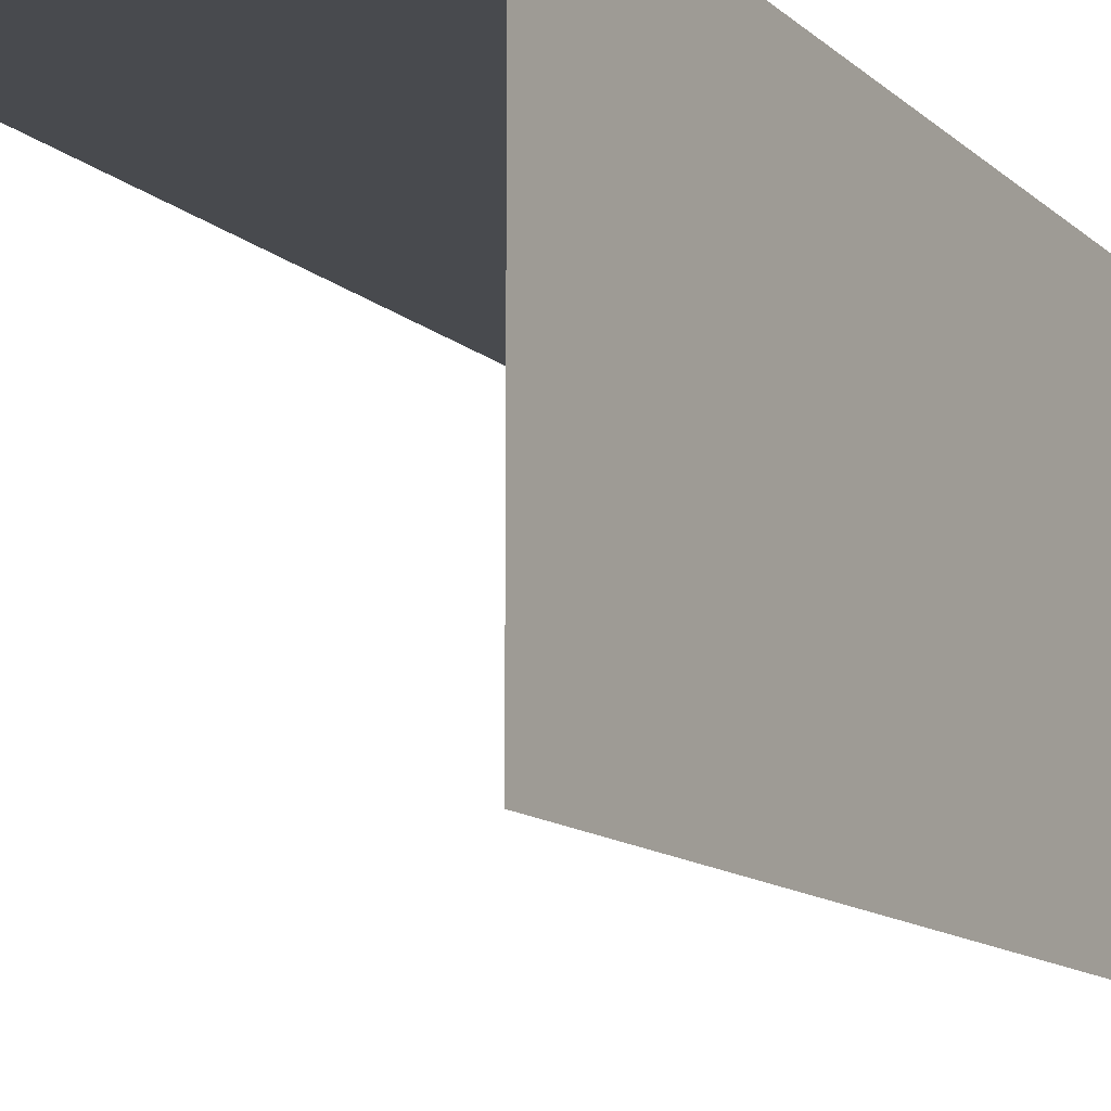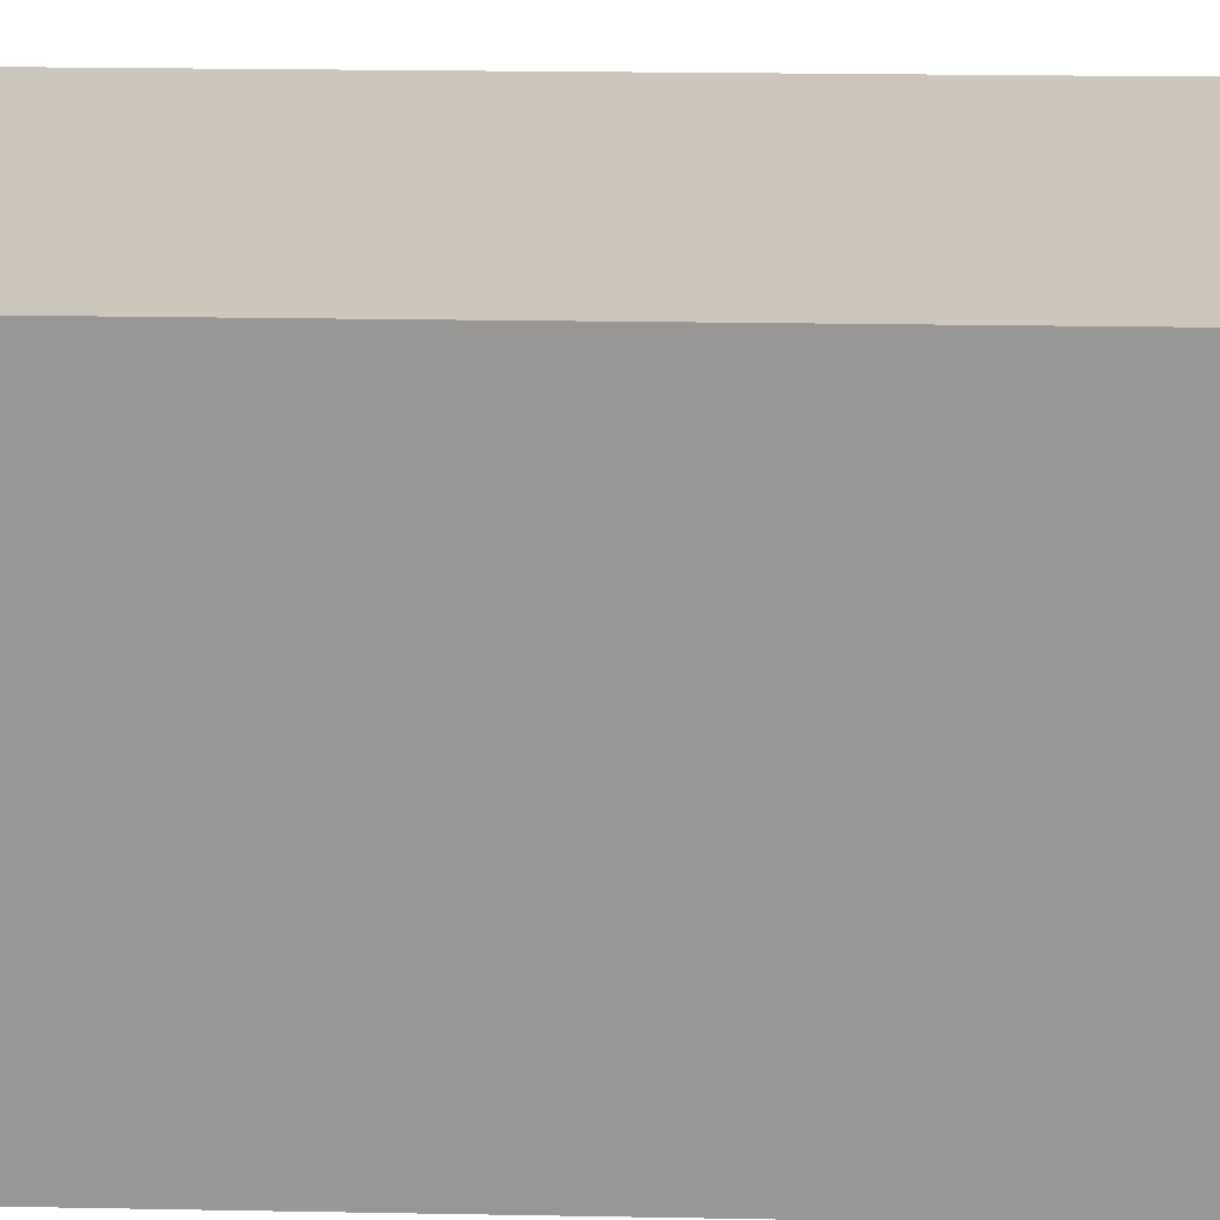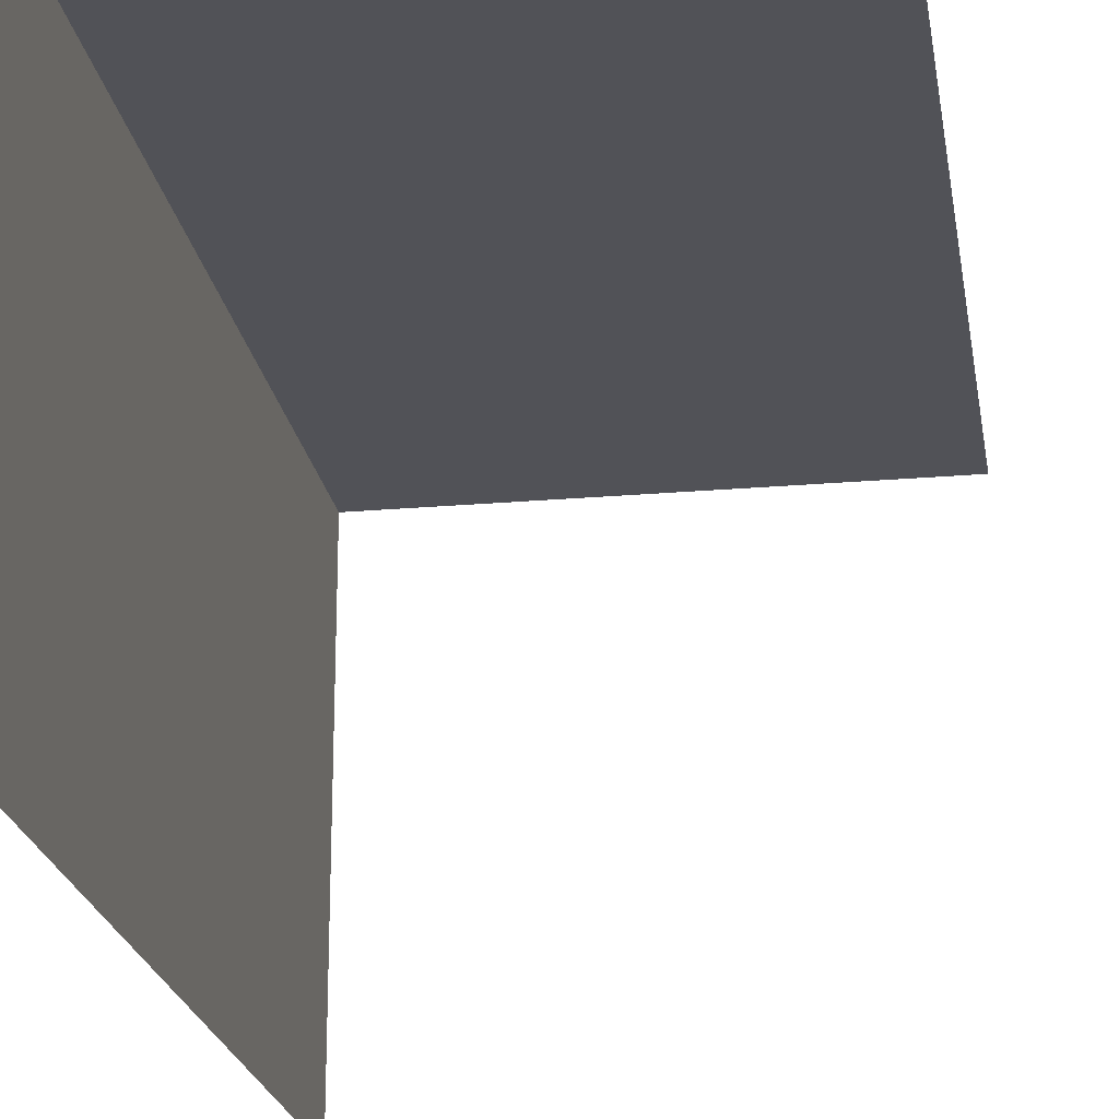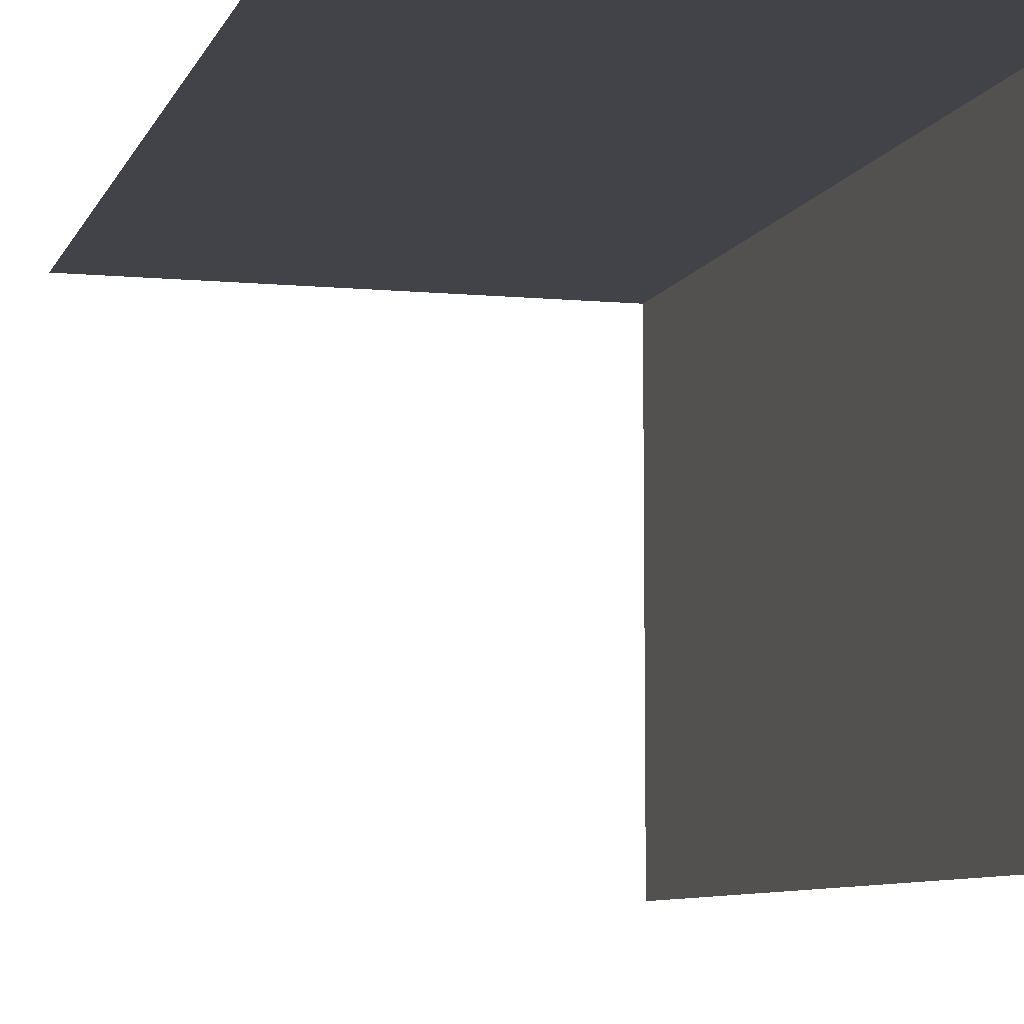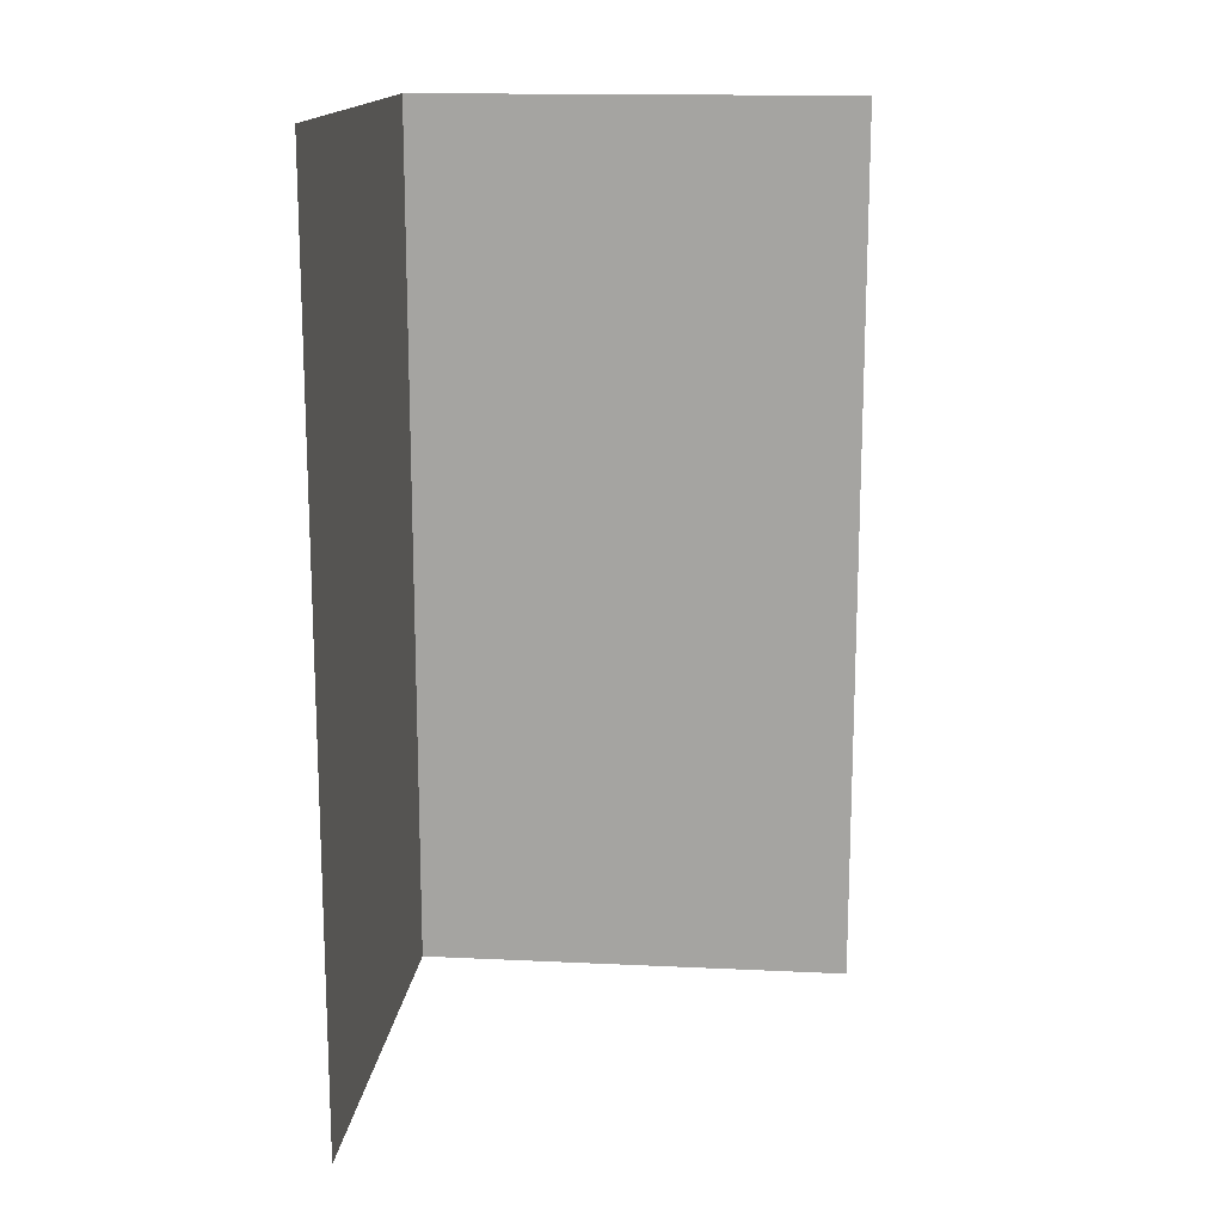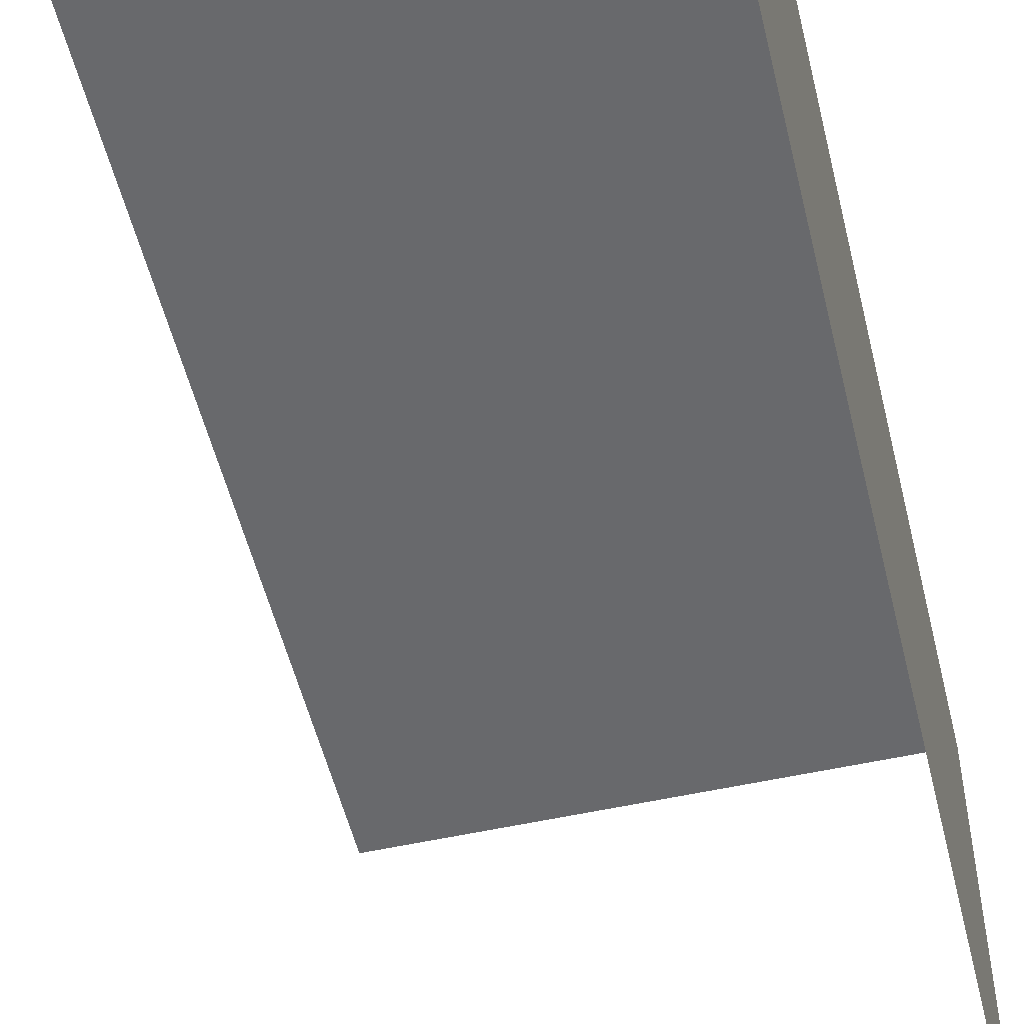
<metadata>
{"format":"obj","ext":"obj","renderer":"f3d","projection":"perspective","resolution":1024,"background":"white","views":[{"elev":-13.0,"azim":29.0,"up":"+Y"},{"elev":21.4,"azim":91.9,"up":"+Y"},{"elev":-21.6,"azim":-171.2,"up":"+Y"},{"elev":-7.6,"azim":-15.2,"up":"+Y"},{"elev":15.5,"azim":-84.3,"up":"+Z"},{"elev":-52.8,"azim":13.5,"up":"+Y"}]}
</metadata>
<code>
o 1111_1001_立方体.187
v -10.5 -0.5 6.5
v -10.5 -0.5 7.5
v -10.5 -0 6.5
v -10.5 -0 7.5
v -11 -0 6.5
v -11 -0 7.5
f 5 4 6
f 1 4 3
f 5 3 4
f 1 2 4

</code>
